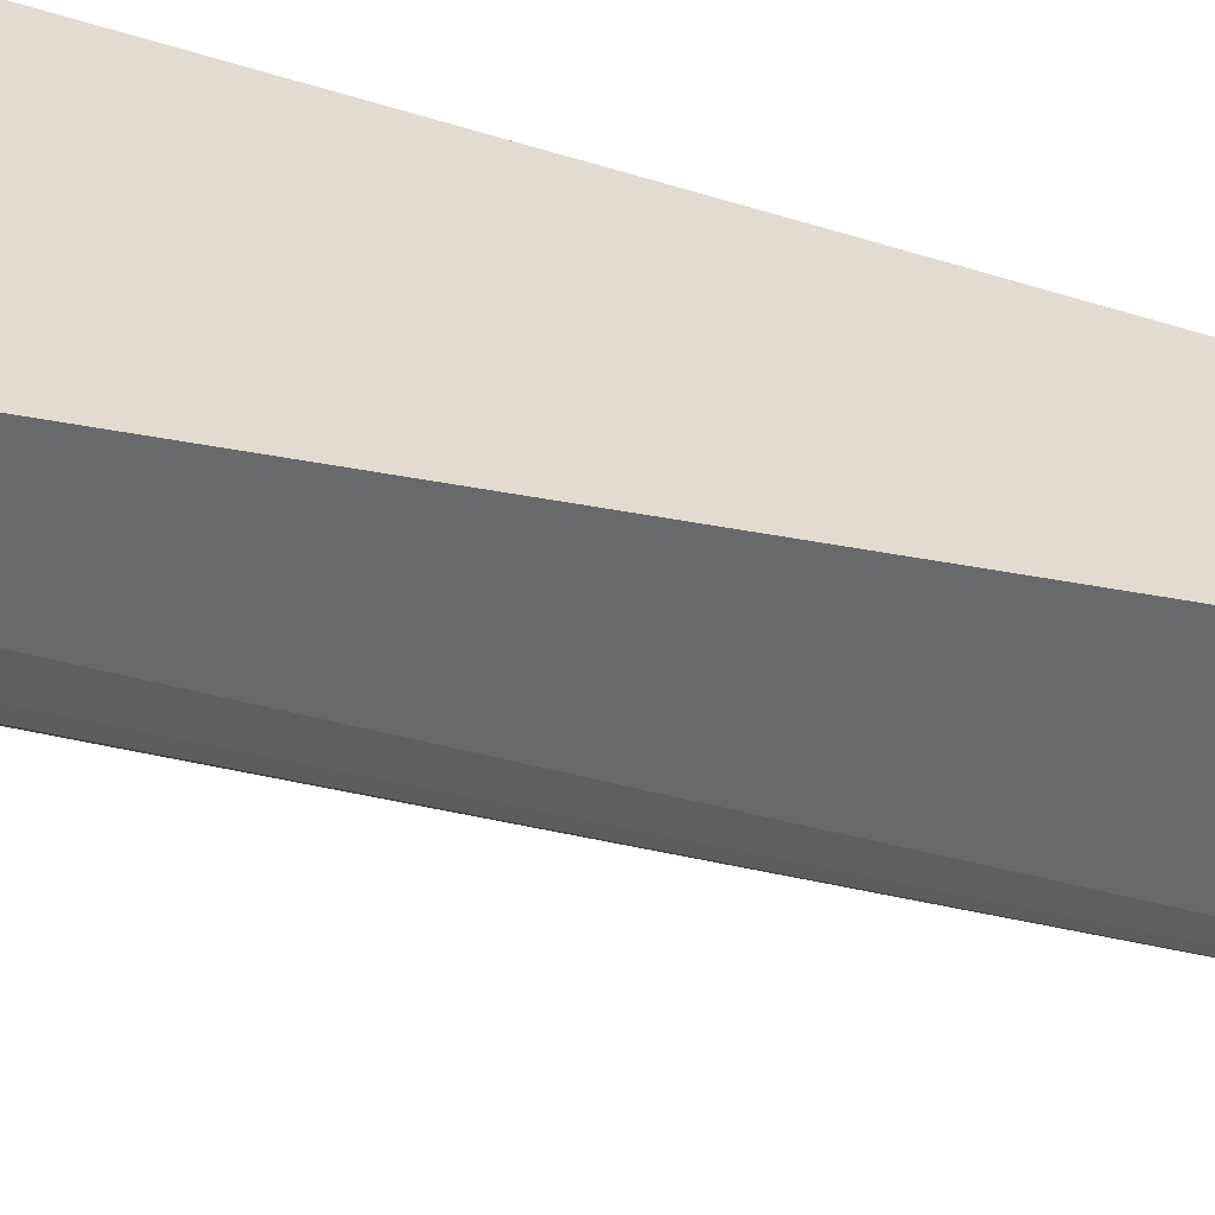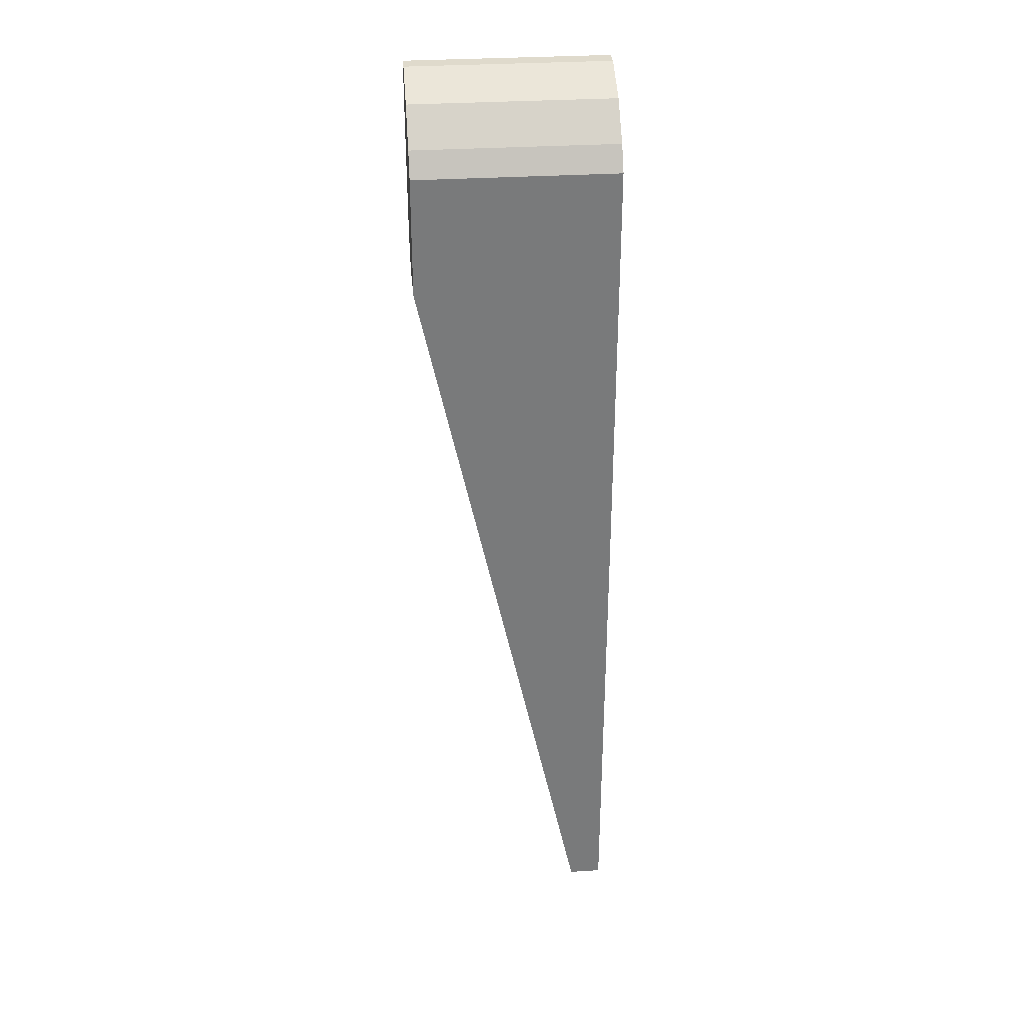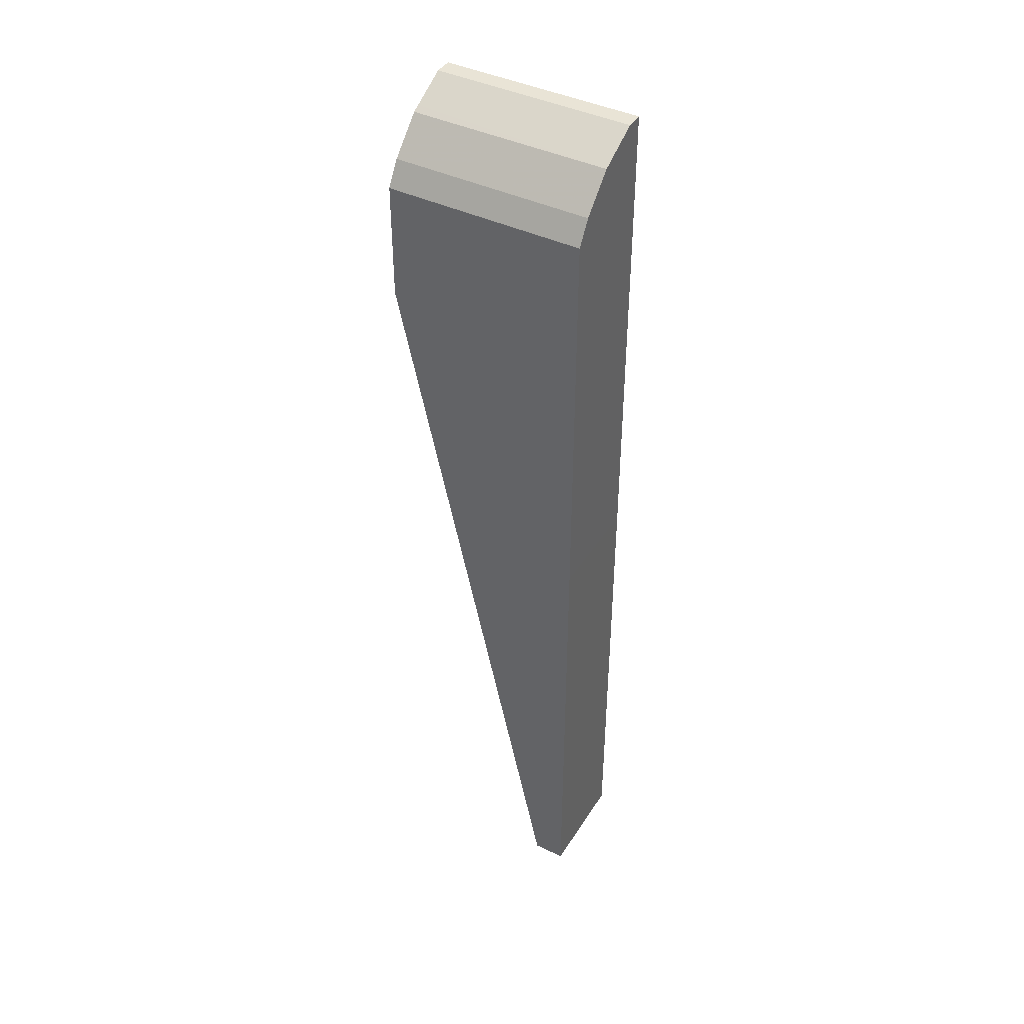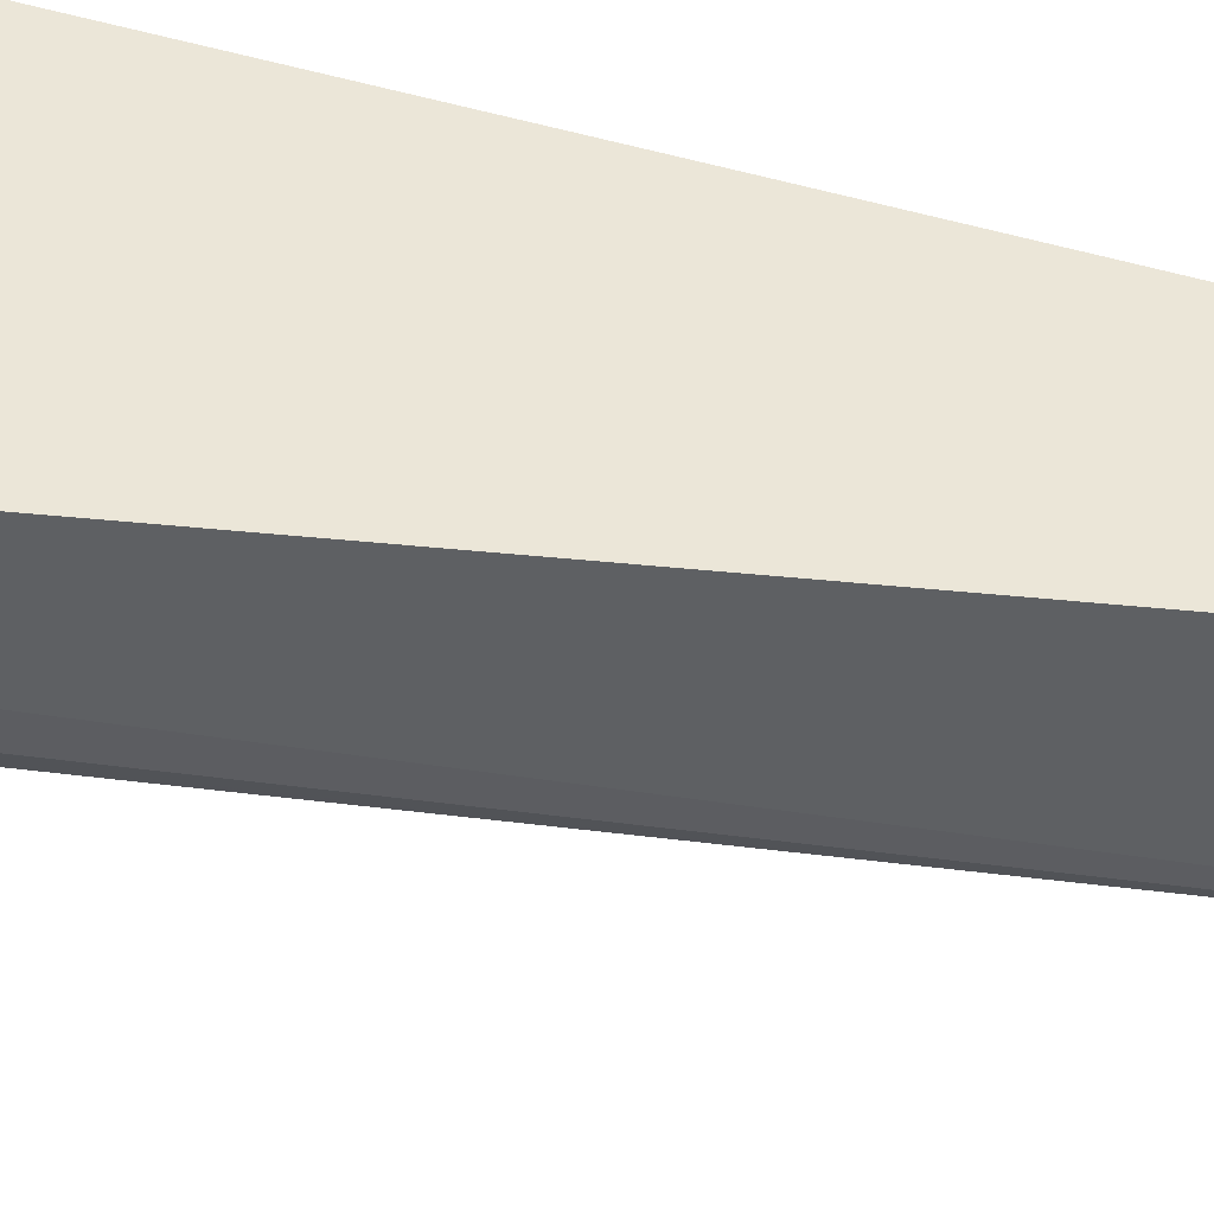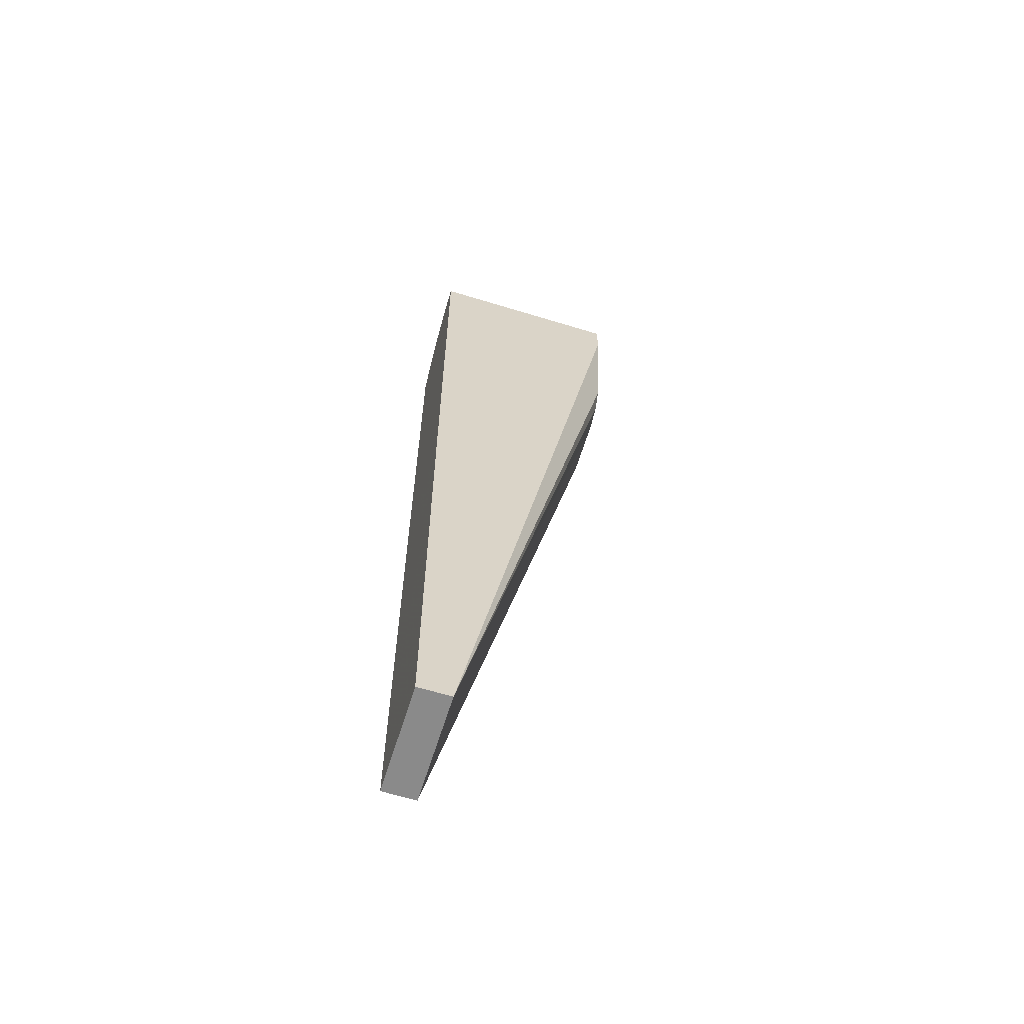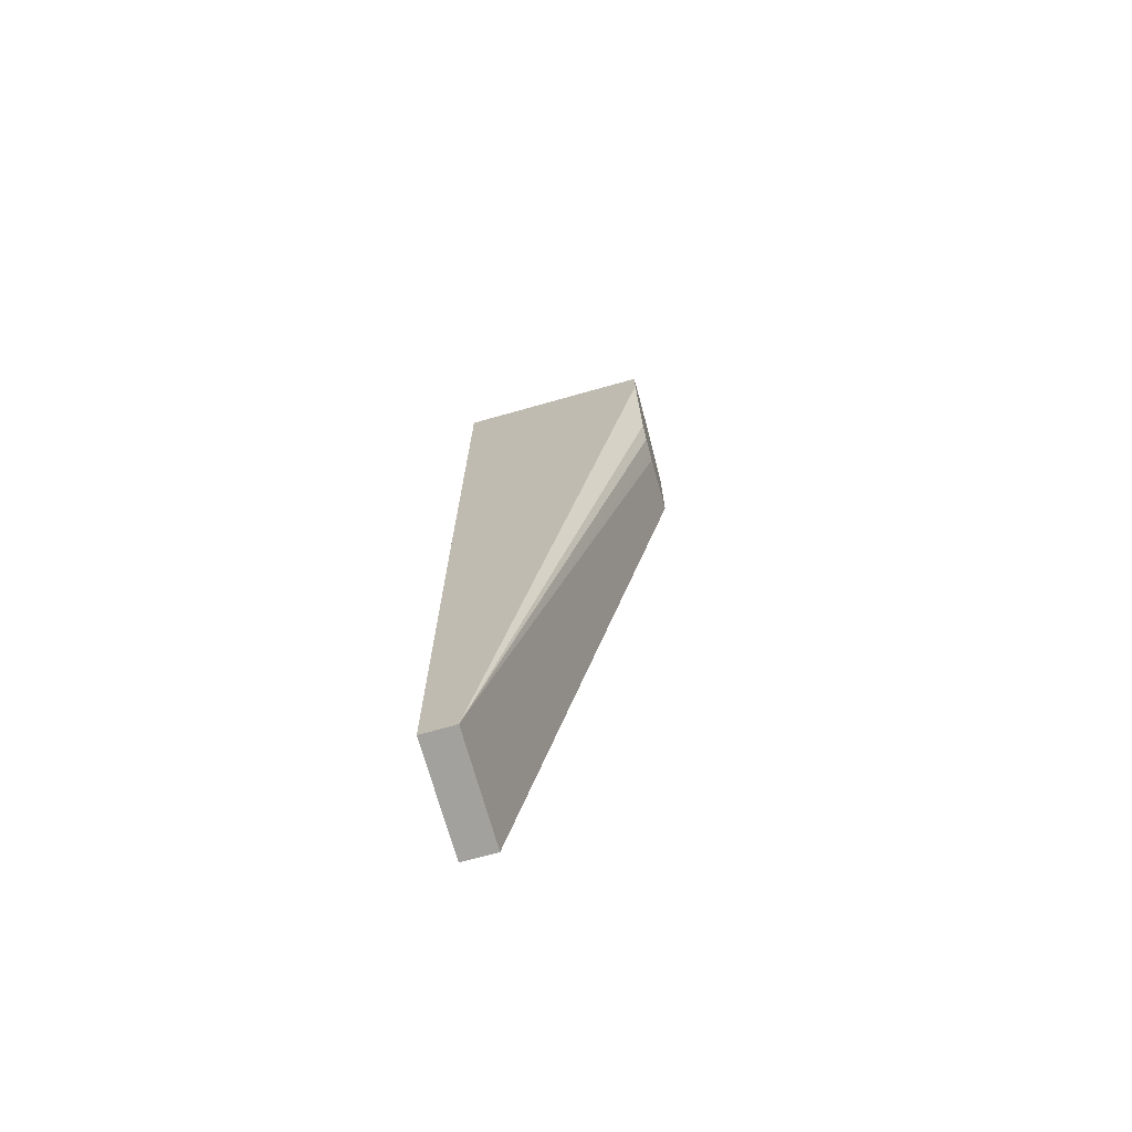
<metadata>
{"format":"obj","ext":"obj","renderer":"f3d","projection":"perspective","resolution":1024,"background":"white","views":[{"elev":34.4,"azim":118.2,"up":"+Y"},{"elev":32.4,"azim":175.0,"up":"+Z"},{"elev":42.4,"azim":-150.2,"up":"+Z"},{"elev":46.3,"azim":108.9,"up":"+Y"},{"elev":-63.5,"azim":-17.2,"up":"+Z"},{"elev":-72.0,"azim":15.7,"up":"+Z"}]}
</metadata>
<code>
v 0.03768 0.03565 0.5348
v -0.07165 0.03565 0.5348
v 0.03768 0.02605 0.5348
v 0.03768 0.05552 0.5248
v -0.07165 0.02605 0.5348
v -0.07165 0.05942 0.5229
v 0.03768 0.02605 0.5128
v 0.03768 0.05942 0.5229
v -0.07165 0.02605 0.2682
v -0.07165 0.07724 0.505
v 0.03768 0.03565 0.4457
v -0.05348 0.02605 0.008114
v 0.03768 0.07724 0.505
v -0.07165 0.08516 0.2682
v -0.0713 0.02605 0.008114
v -0.07165 0.08516 0.4922
v 0.03768 0.0377 0.4415
v -0.05348 0.08516 0.008114
v 0.03768 0.05348 0.4278
v 0.03768 0.0494 0.4298
v 0.03768 0.0416 0.4337
v 0.03768 0.08516 0.4922
v -0.0713 0.08516 0.008114
v 0.03768 0.08516 0.4278
f 11 12 17
f 6 8 13
f 6 13 10
f 7 12 11
f 9 14 23
f 9 23 15
f 10 13 22
f 10 22 16
f 4 8 6
f 12 15 23
f 12 19 20
f 12 18 24
f 12 24 19
f 14 18 23
f 12 20 21
f 12 21 17
f 14 16 22
f 14 22 24
f 14 24 18
f 3 12 7
f 12 23 18
f 3 15 12
f 1 21 20
f 3 5 9
f 3 9 15
f 1 2 5
f 1 5 3
f 1 3 7
f 1 11 17
f 1 17 21
f 1 20 19
f 1 19 24
f 1 24 22
f 1 7 11
f 1 13 8
f 1 8 4
f 1 4 2
f 2 4 6
f 2 6 10
f 2 10 16
f 2 16 14
f 2 14 9
f 1 22 13
f 2 9 5

</code>
